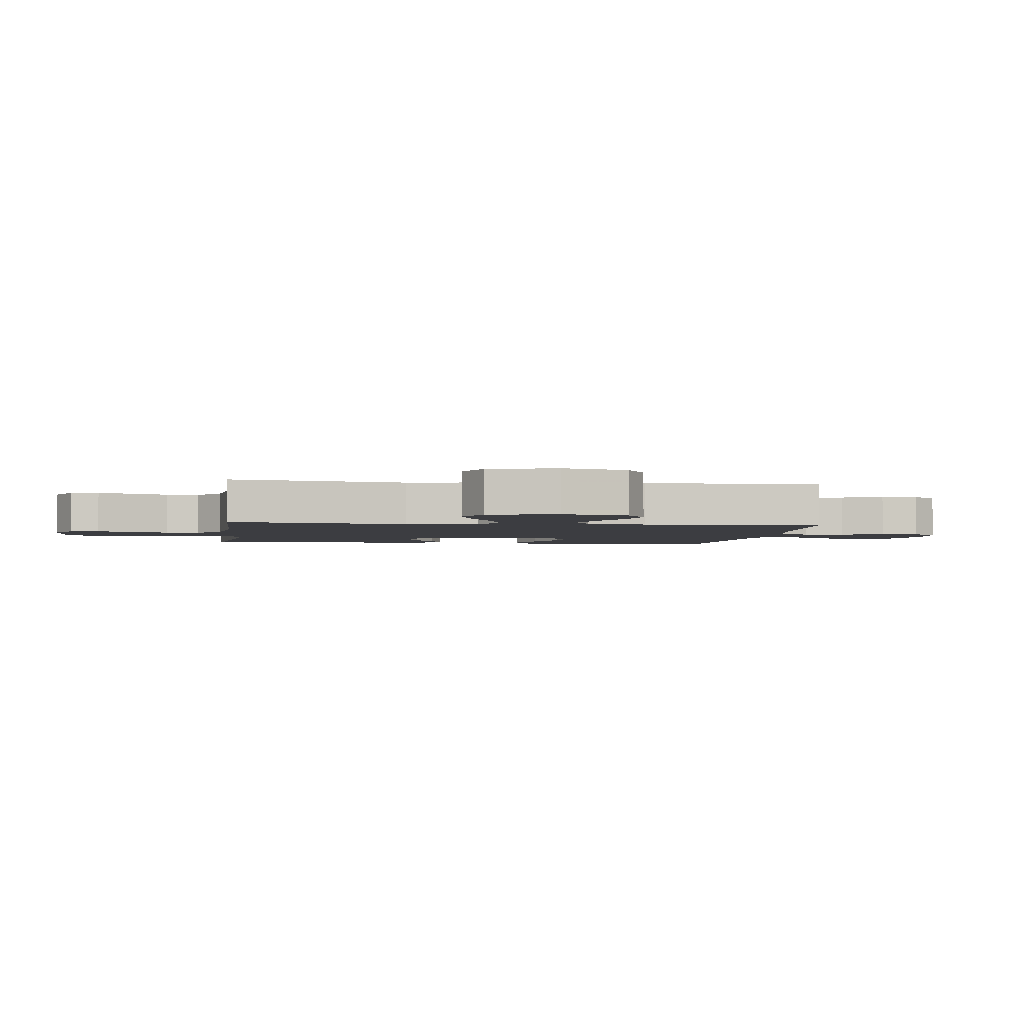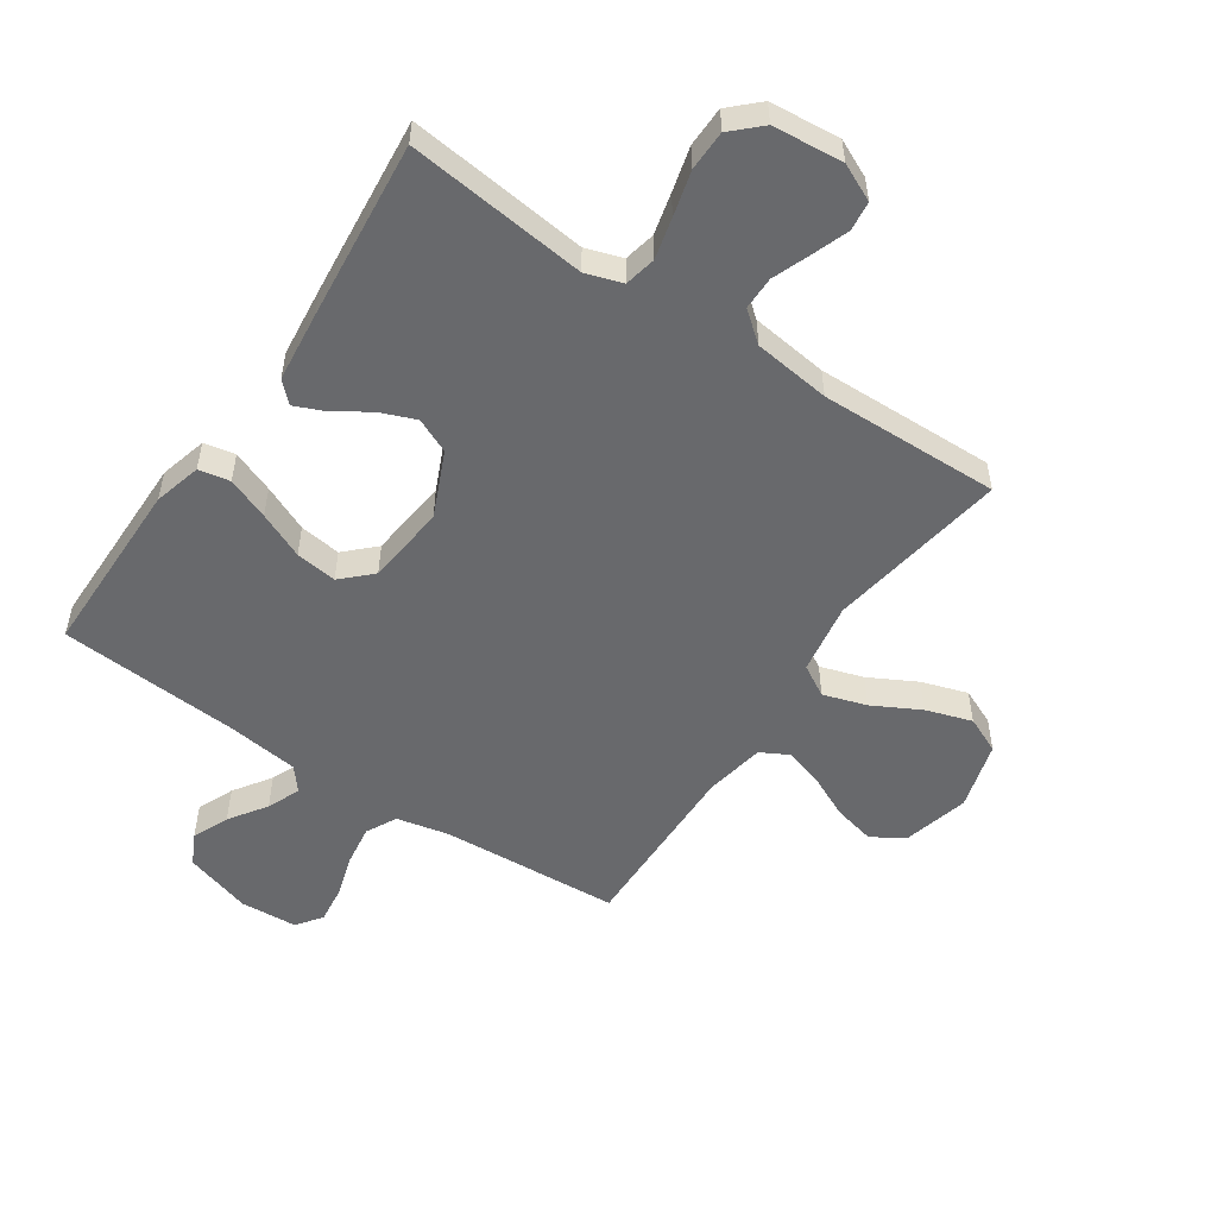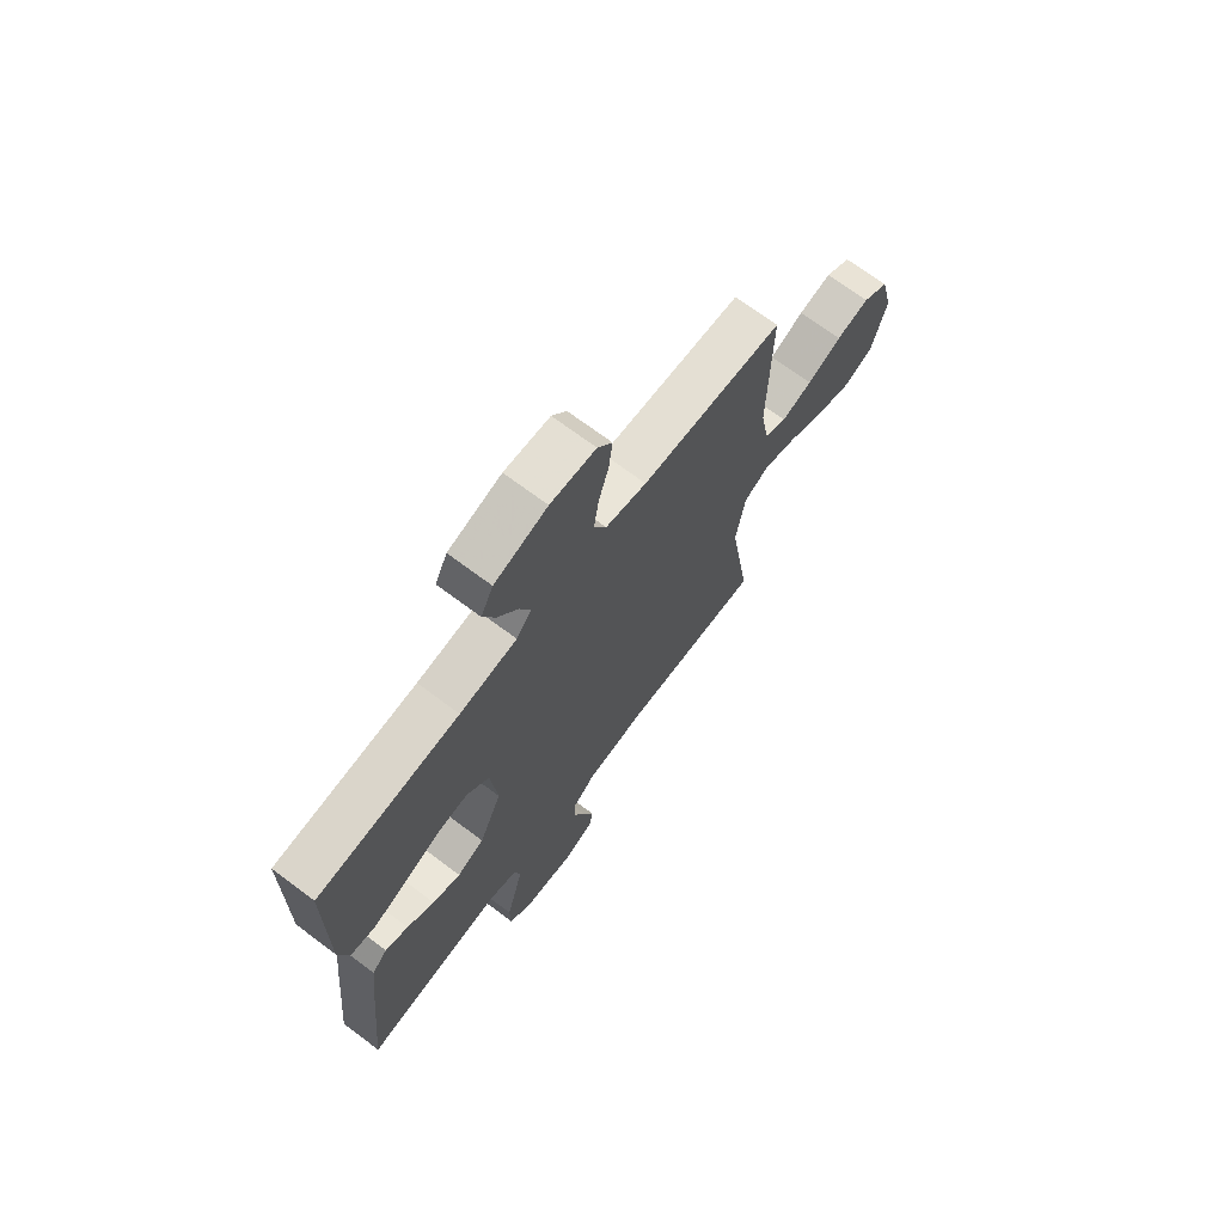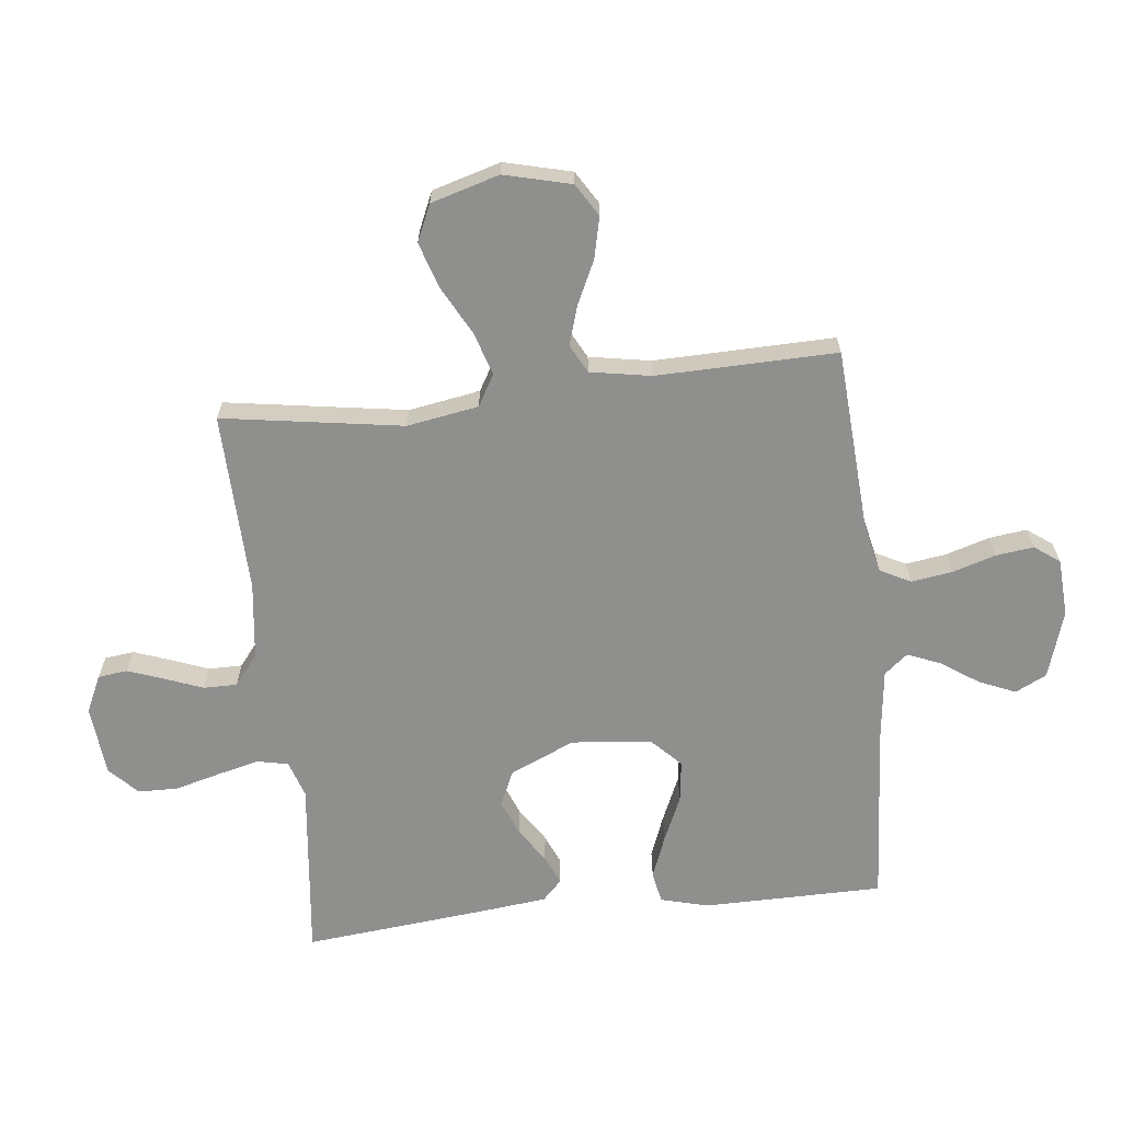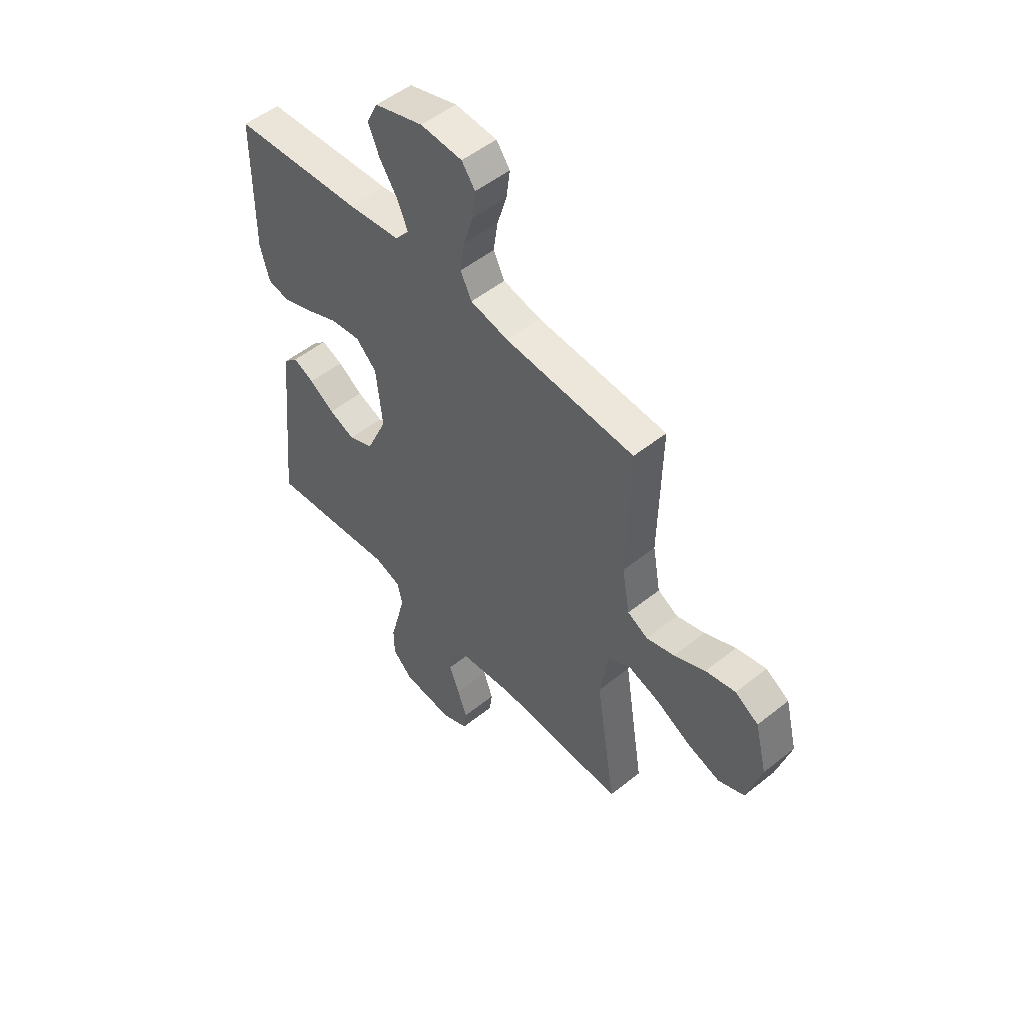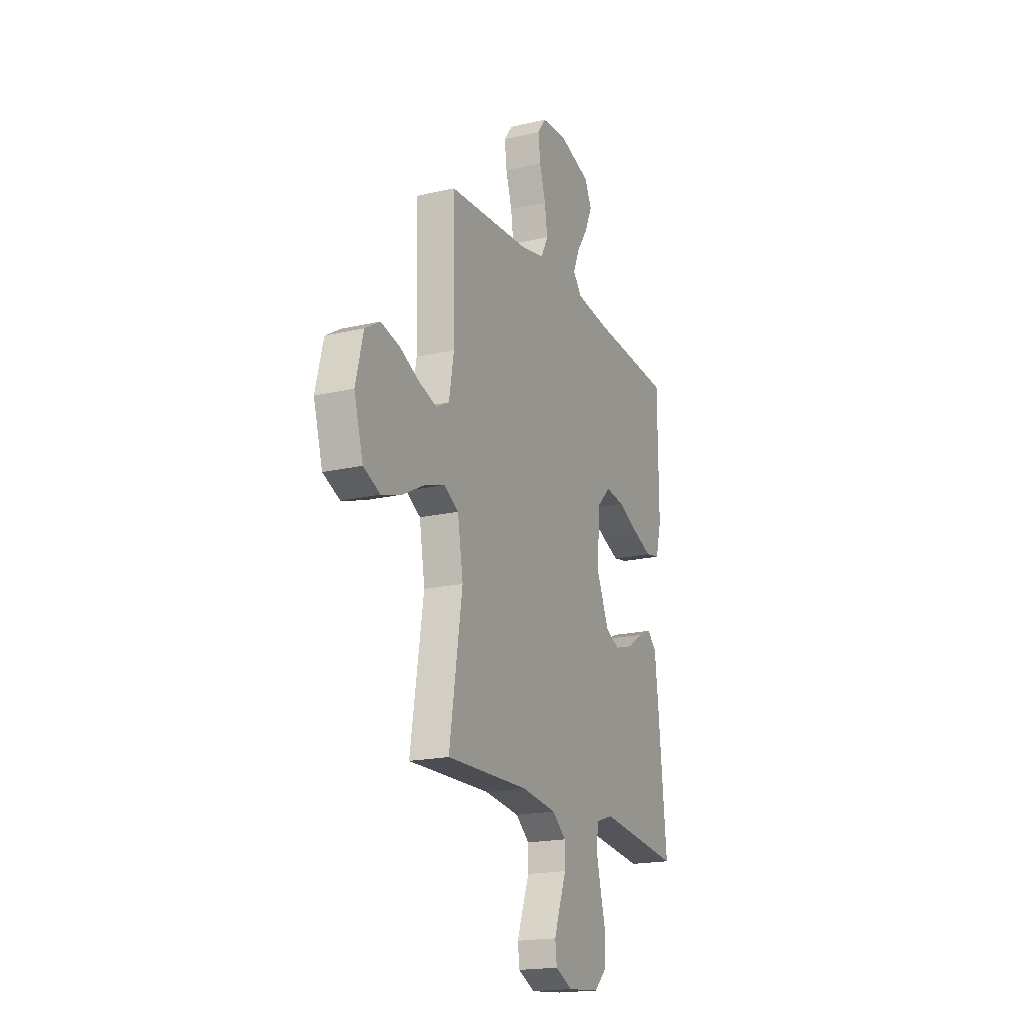
<metadata>
{"format":"obj","ext":"obj","renderer":"f3d","projection":"perspective","resolution":1024,"background":"white","views":[{"elev":-2.7,"azim":-97.8,"up":"+Y"},{"elev":-52.8,"azim":145.9,"up":"+Y"},{"elev":70.3,"azim":126.8,"up":"+Z"},{"elev":-65.2,"azim":-83.6,"up":"+Y"},{"elev":51.7,"azim":-130.9,"up":"+Z"},{"elev":-18.9,"azim":-66.2,"up":"+Z"}]}
</metadata>
<code>
v -0.5 0.07 -0.5
v -0.453 0.07 -0.2
v -0.473 0.07 -0.081
v -0.525 0.07 -0.051
v -0.597 0.07 -0.074
v -0.676 0.07 -0.116
v -0.753 0.07 -0.141
v -0.814 0.07 -0.114
v -0.847 0.07 0
v -0.819 0.07 0.111
v -0.765 0.07 0.144
v -0.696 0.07 0.128
v -0.624 0.07 0.094
v -0.559 0.07 0.074
v -0.512 0.07 0.099
v -0.494 0.07 0.2
v -0.5 0.07 0.5
v -0.2 0.07 0.519
v -0.113 0.07 0.538
v -0.087 0.07 0.589
v -0.097 0.07 0.657
v -0.119 0.07 0.729
v -0.127 0.07 0.792
v -0.096 0.07 0.834
v 0 0.07 0.84
v 0.112 0.07 0.805
v 0.138 0.07 0.753
v 0.112 0.07 0.692
v 0.07 0.07 0.63
v 0.047 0.07 0.575
v 0.079 0.07 0.536
v 0.2 0.07 0.521
v 0.5 0.07 0.5
v 0.502 0.07 0.2
v 0.481 0.07 0.121
v 0.429 0.07 0.111
v 0.359 0.07 0.138
v 0.282 0.07 0.172
v 0.213 0.07 0.181
v 0.165 0.07 0.134
v 0.151 0.07 0
v 0.199 0.07 -0.108
v 0.257 0.07 -0.134
v 0.317 0.07 -0.11
v 0.375 0.07 -0.072
v 0.424 0.07 -0.051
v 0.457 0.07 -0.083
v 0.47 0.07 -0.2
v 0.5 0.07 -0.5
v 0.2 0.07 -0.466
v 0.139 0.07 -0.486
v 0.128 0.07 -0.538
v 0.145 0.07 -0.607
v 0.165 0.07 -0.682
v 0.164 0.07 -0.749
v 0.117 0.07 -0.794
v 0 0.07 -0.805
v -0.062 0.07 -0.776
v -0.068 0.07 -0.727
v -0.046 0.07 -0.666
v -0.022 0.07 -0.604
v -0.022 0.07 -0.548
v -0.072 0.07 -0.508
v -0.2 0.07 -0.492
v -0.5 0 -0.5
v -0.453 0 -0.2
v -0.473 0 -0.081
v -0.525 0 -0.051
v -0.597 0 -0.074
v -0.676 0 -0.116
v -0.753 0 -0.141
v -0.814 0 -0.114
v -0.847 0 0
v -0.819 0 0.111
v -0.765 0 0.144
v -0.696 0 0.128
v -0.624 0 0.094
v -0.559 0 0.074
v -0.512 0 0.099
v -0.494 0 0.2
v -0.5 0 0.5
v -0.2 0 0.519
v -0.113 0 0.538
v -0.087 0 0.589
v -0.097 0 0.657
v -0.119 0 0.729
v -0.127 0 0.792
v -0.096 0 0.834
v 0 0 0.84
v 0.112 0 0.805
v 0.138 0 0.753
v 0.112 0 0.692
v 0.07 0 0.63
v 0.047 0 0.575
v 0.079 0 0.536
v 0.2 0 0.521
v 0.5 0 0.5
v 0.502 0 0.2
v 0.481 0 0.121
v 0.429 0 0.111
v 0.359 0 0.138
v 0.282 0 0.172
v 0.213 0 0.181
v 0.165 0 0.134
v 0.151 0 0
v 0.199 0 -0.108
v 0.257 0 -0.134
v 0.317 0 -0.11
v 0.375 0 -0.072
v 0.424 0 -0.051
v 0.457 0 -0.083
v 0.47 0 -0.2
v 0.5 0 -0.5
v 0.2 0 -0.466
v 0.139 0 -0.486
v 0.128 0 -0.538
v 0.145 0 -0.607
v 0.165 0 -0.682
v 0.164 0 -0.749
v 0.117 0 -0.794
v 0 0 -0.805
v -0.062 0 -0.776
v -0.068 0 -0.727
v -0.046 0 -0.666
v -0.022 0 -0.604
v -0.022 0 -0.548
v -0.072 0 -0.508
v -0.2 0 -0.492
f 58 59 60 61
f 56 57 58 61
f 56 61 62
f 53 54 55 56
f 52 53 56 62
f 51 52 62 63
f 47 48 49 50
f 44 45 46 47
f 43 44 47 50
f 42 43 50 51
f 35 36 37 38
f 33 34 35 38
f 32 33 38 39
f 31 32 39 40
f 26 27 28 29
f 26 29 30
f 25 26 30
f 24 25 30
f 21 22 23 24
f 20 21 24 30
f 19 20 30 31
f 16 17 18
f 15 16 18 19
f 10 11 12 13
f 10 13 14
f 9 10 14
f 8 9 14
f 5 6 7 8
f 4 5 8 14
f 3 4 14 15
f 64 1 2
f 64 2 3
f 41 42 51 63
f 40 41 63 64
f 19 31 40 64
f 3 15 19 64
f 125 124 123 122
f 125 122 121 120
f 126 125 120
f 120 119 118 117
f 126 120 117 116
f 127 126 116 115
f 114 113 112 111
f 111 110 109 108
f 114 111 108 107
f 115 114 107 106
f 102 101 100 99
f 102 99 98 97
f 103 102 97 96
f 104 103 96 95
f 93 92 91 90
f 94 93 90
f 94 90 89
f 94 89 88
f 88 87 86 85
f 94 88 85 84
f 95 94 84 83
f 82 81 80
f 83 82 80 79
f 77 76 75 74
f 78 77 74
f 78 74 73
f 78 73 72
f 72 71 70 69
f 78 72 69 68
f 79 78 68 67
f 66 65 128
f 67 66 128
f 127 115 106 105
f 128 127 105 104
f 128 104 95 83
f 128 83 79 67
f 1 65 66 2
f 2 66 67 3
f 3 67 68 4
f 4 68 69 5
f 5 69 70 6
f 6 70 71 7
f 7 71 72 8
f 8 72 73 9
f 9 73 74 10
f 10 74 75 11
f 11 75 76 12
f 12 76 77 13
f 13 77 78 14
f 14 78 79 15
f 15 79 80 16
f 16 80 81 17
f 17 81 82 18
f 18 82 83 19
f 19 83 84 20
f 20 84 85 21
f 21 85 86 22
f 22 86 87 23
f 23 87 88 24
f 24 88 89 25
f 25 89 90 26
f 26 90 91 27
f 27 91 92 28
f 28 92 93 29
f 29 93 94 30
f 30 94 95 31
f 31 95 96 32
f 32 96 97 33
f 33 97 98 34
f 34 98 99 35
f 35 99 100 36
f 36 100 101 37
f 37 101 102 38
f 38 102 103 39
f 39 103 104 40
f 40 104 105 41
f 41 105 106 42
f 42 106 107 43
f 43 107 108 44
f 44 108 109 45
f 45 109 110 46
f 46 110 111 47
f 47 111 112 48
f 48 112 113 49
f 49 113 114 50
f 50 114 115 51
f 51 115 116 52
f 52 116 117 53
f 53 117 118 54
f 54 118 119 55
f 55 119 120 56
f 56 120 121 57
f 57 121 122 58
f 58 122 123 59
f 59 123 124 60
f 60 124 125 61
f 61 125 126 62
f 62 126 127 63
f 63 127 128 64
f 64 128 65 1

</code>
